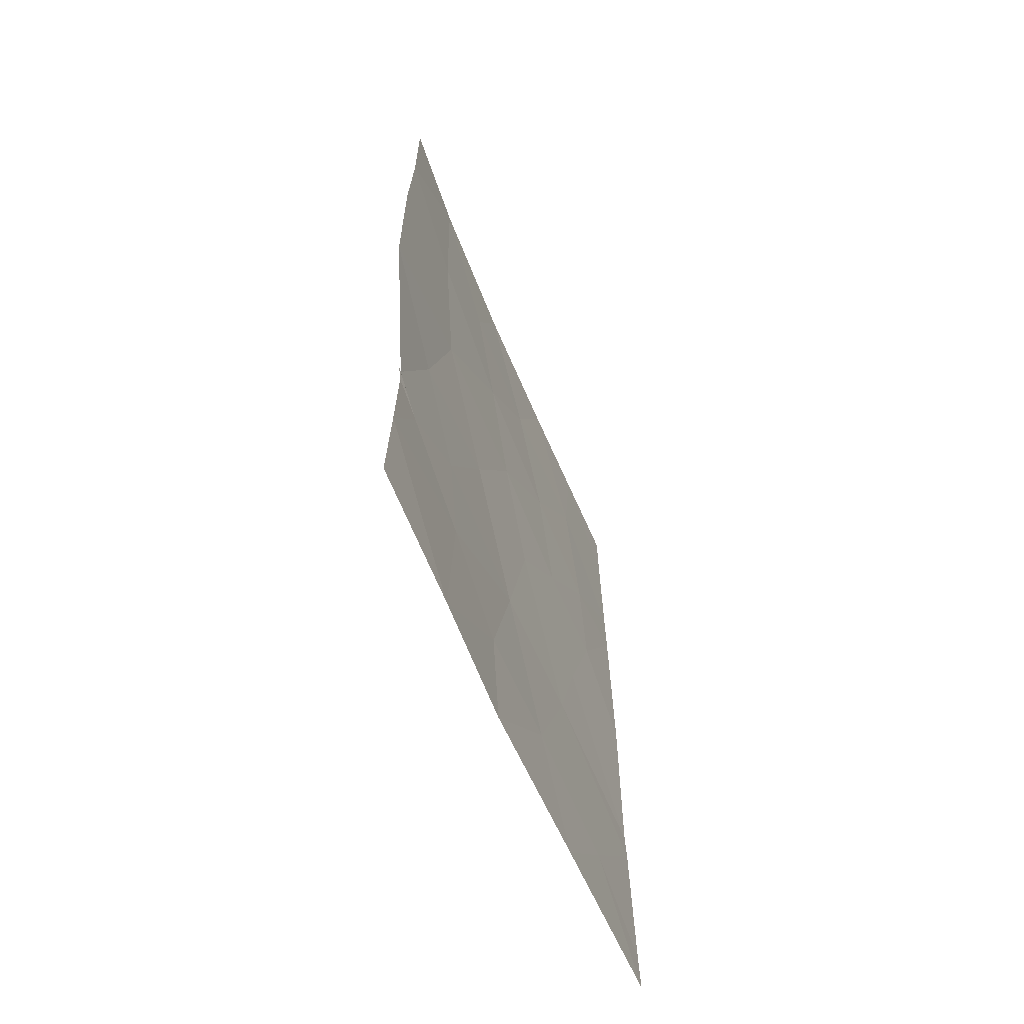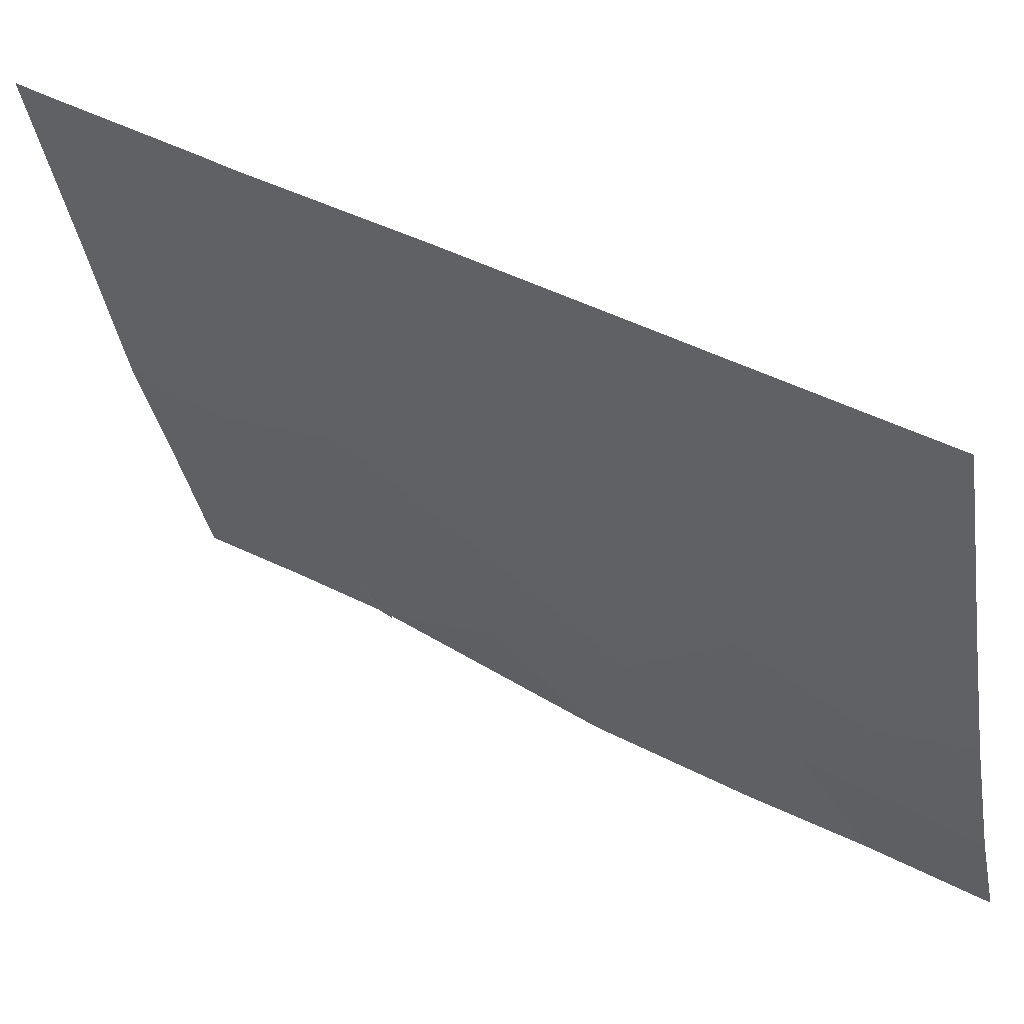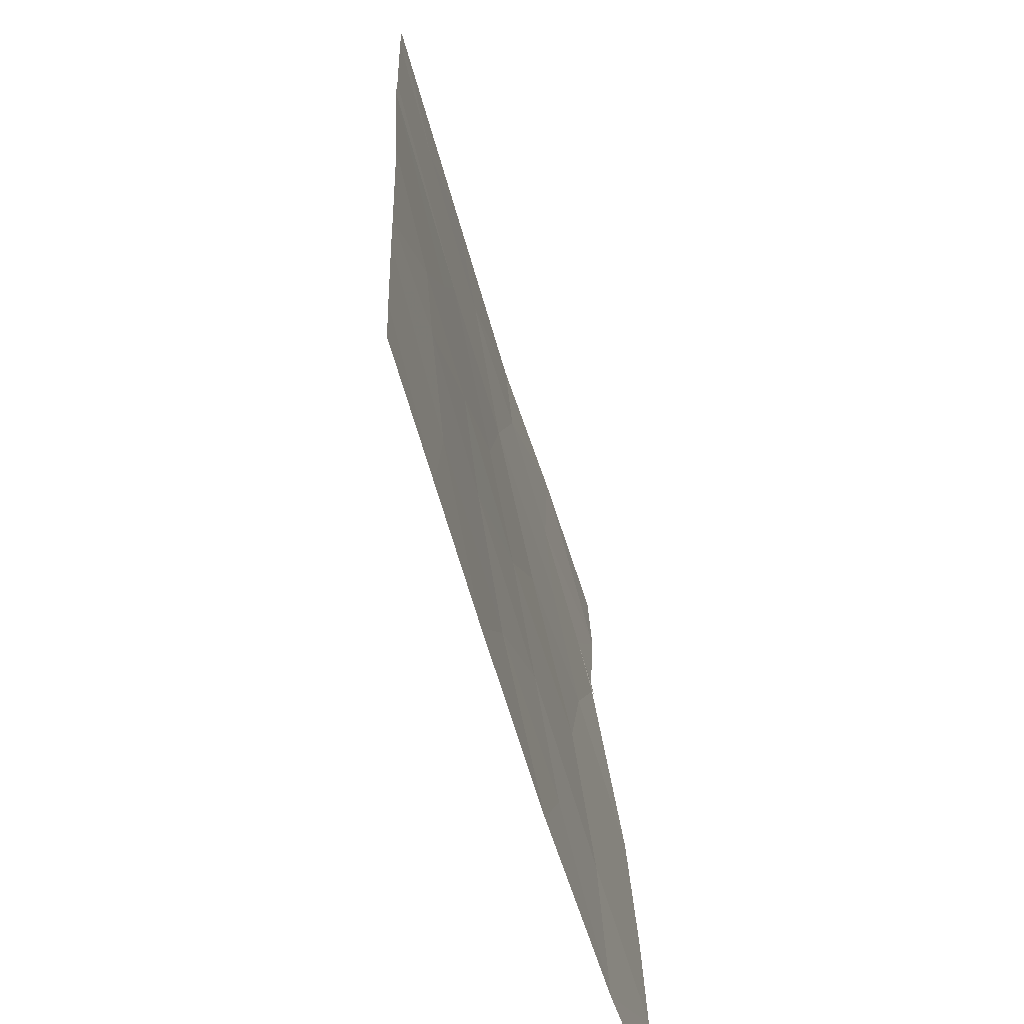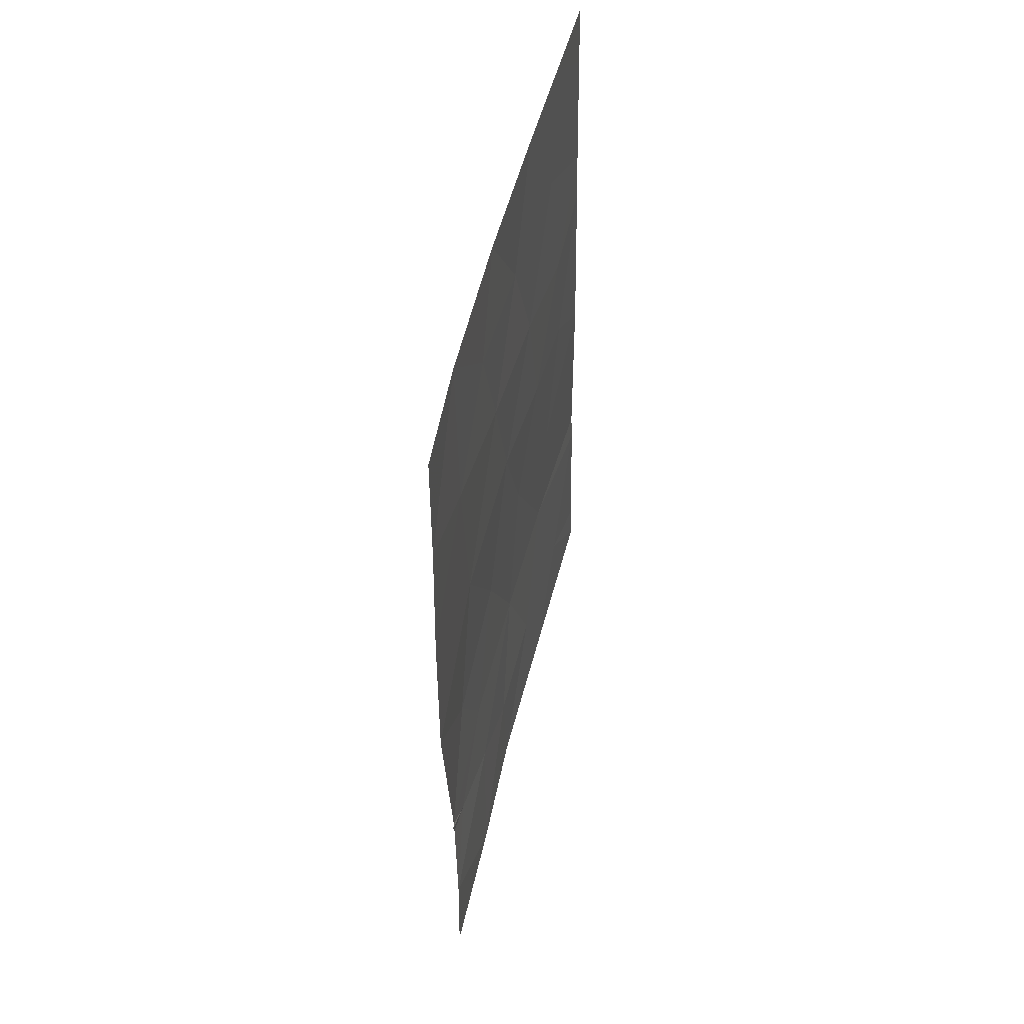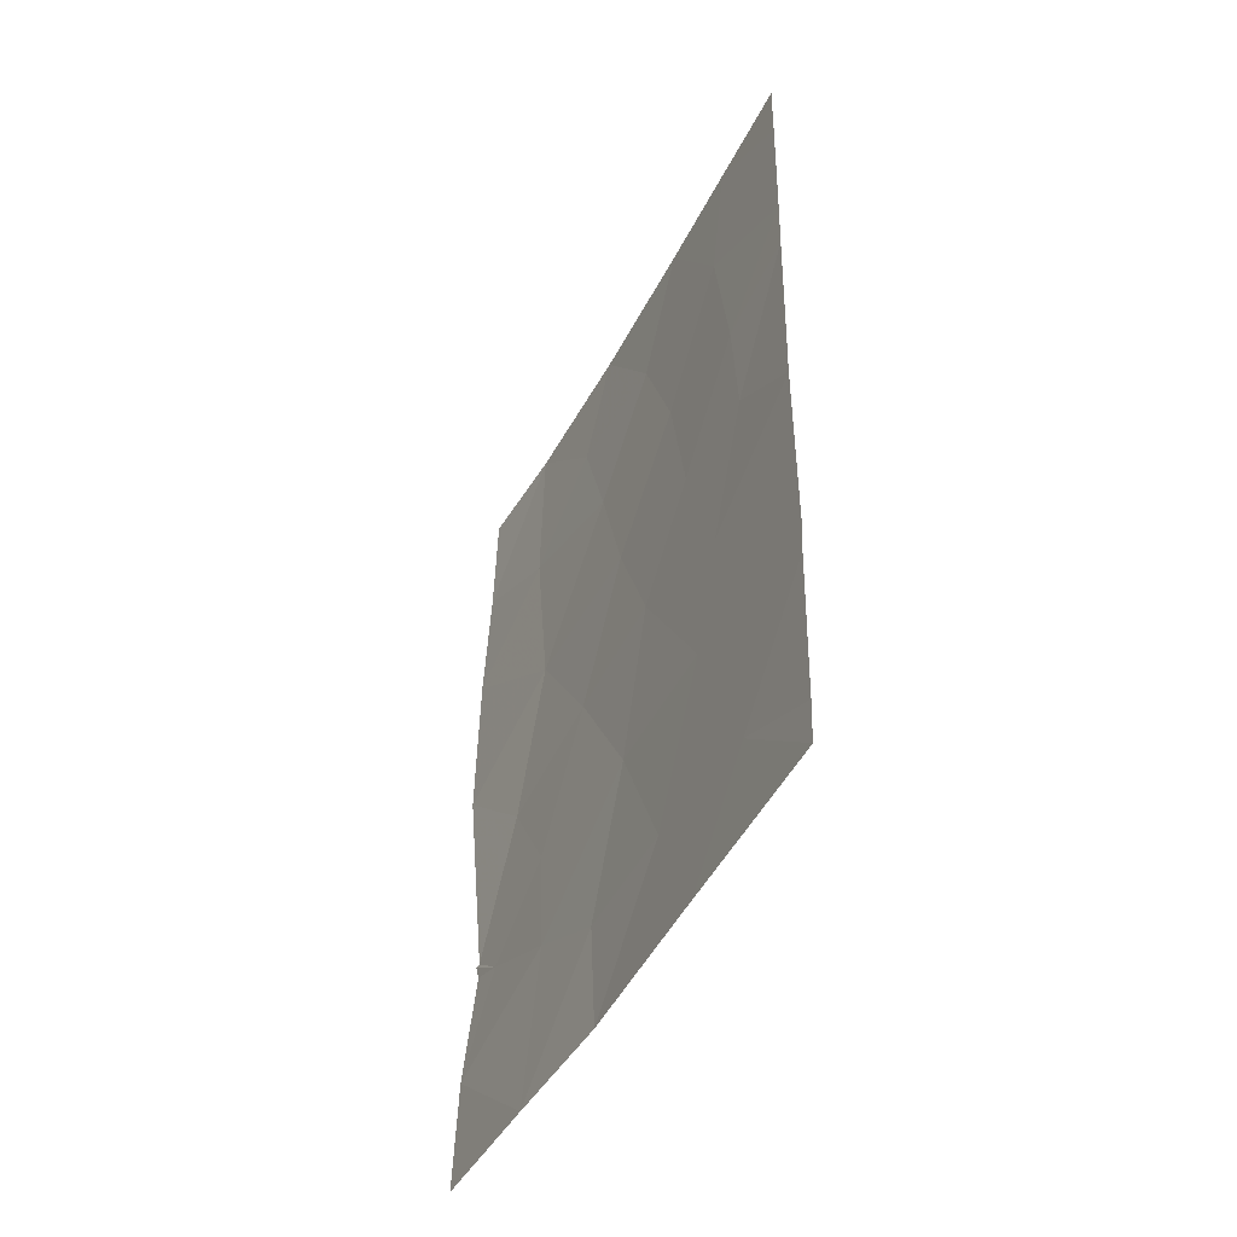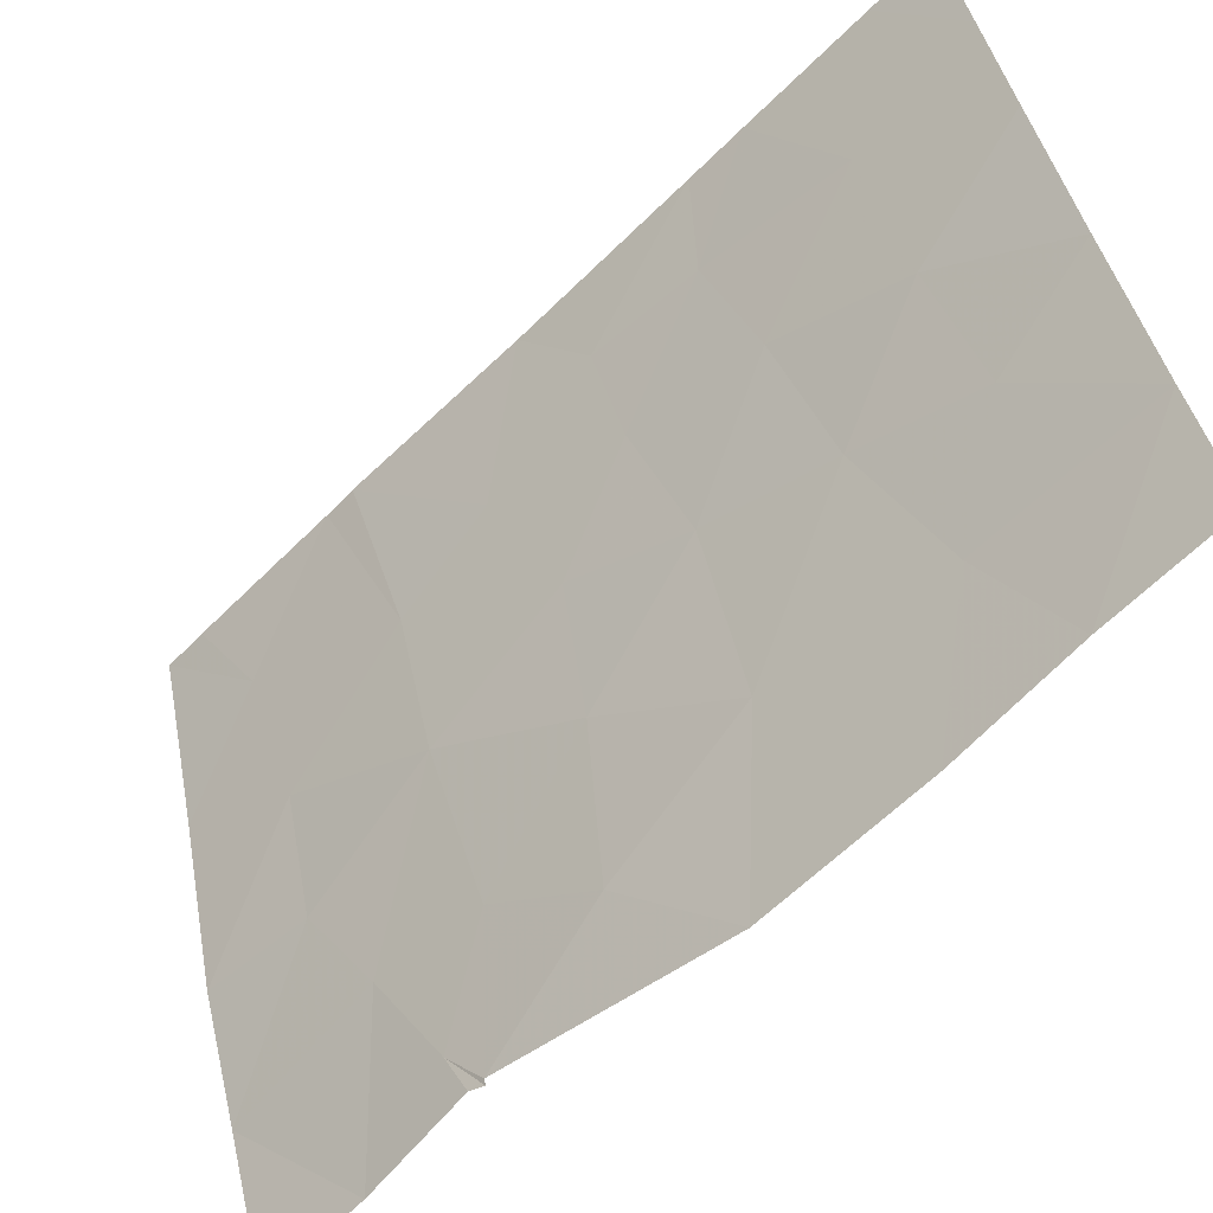
<metadata>
{"format":"obj","ext":"obj","renderer":"f3d","projection":"perspective","resolution":1024,"background":"white","views":[{"elev":-60.2,"azim":38.9,"up":"+Z"},{"elev":38.6,"azim":-55.7,"up":"+Y"},{"elev":23.3,"azim":-2.6,"up":"+Y"},{"elev":51.5,"azim":30.2,"up":"+Z"},{"elev":-46.5,"azim":170.5,"up":"+Z"},{"elev":-59.0,"azim":-45.3,"up":"+Y"}]}
</metadata>
<code>
v 101.9 95.74 41.52
v 102.1 95.23 37.95
v 102.2 94.52 48.59
v 103.1 91.94 41.01
v 100.6 100 47.28
v 100.6 100 46.49
v 100.7 100 40.78
v 103.3 91.45 44.38
v 102.6 93.46 45.2
v 102.8 92.77 43.08
v 102 95.09 46.95
v 102.7 93.13 47.6
v 101.4 97.17 50
v 102.6 93.13 50
v 103.2 91.5 46.63
v 103.1 91.87 41.22
v 103.1 91.94 41.23
v 103.2 91.77 39.49
v 100.7 100 43.86
v 101.5 97.51 37.99
v 100.7 100 41.22
v 102.9 92.45 40.82
v 100.6 100 50
v 100.6 100 49.08
v 103.3 91.68 38
v 102.7 93.53 37.96
v 103.2 91.65 48.34
v 103.2 91.7 50
v 100.7 100 38.6
v 100.7 100 38
v 102 95.16 50
v 101.1 98.66 39.26
v 101.3 97.63 41.51
v 101 98.86 44.69
v 101.1 98.32 48.24
v 101.7 96.34 43.59
v 101 98.71 46.22
v 102.5 93.79 40.16
v 101.2 98.13 42.94
v 101 98.61 50
v 101.6 96.32 48.37
v 102.1 95.08 39.49
v 103.2 91.69 42.8
v 102.6 93.61 41.7
v 101.6 96.71 39.53
v 101.9 95.64 45.22
v 102.2 94.62 43.44
v 101.5 97.06 46.62
v 101.4 97.46 44.8
f 5 6 37
f 32 45 33
f 8 15 9
f 22 17 44
f 12 3 11
f 16 17 22
f 10 8 9
f 4 22 18
f 26 18 38
f 1 45 42
f 38 1 42
f 13 35 41
f 13 40 35
f 25 18 26
f 12 15 27
f 28 14 27
f 14 12 27
f 20 32 30
f 32 29 30
f 9 47 10
f 11 3 41
f 6 19 34
f 34 37 6
f 39 33 36
f 17 43 10
f 10 44 17
f 11 9 12
f 4 16 22
f 14 31 3
f 9 15 12
f 46 36 47
f 42 2 26
f 31 13 41
f 7 32 33
f 33 45 1
f 45 32 20
f 37 35 5
f 14 3 12
f 47 36 1
f 37 34 49
f 19 39 34
f 18 22 38
f 44 38 22
f 19 21 39
f 20 2 45
f 21 33 39
f 33 21 7
f 42 26 38
f 49 48 37
f 40 23 24
f 24 35 40
f 32 7 29
f 35 24 5
f 1 44 47
f 44 10 47
f 41 3 31
f 49 46 48
f 43 8 10
f 9 11 46
f 38 44 1
f 45 2 42
f 36 49 39
f 46 47 9
f 35 48 41
f 48 35 37
f 36 46 49
f 46 11 48
f 41 48 11
f 49 34 39
f 33 1 36

</code>
